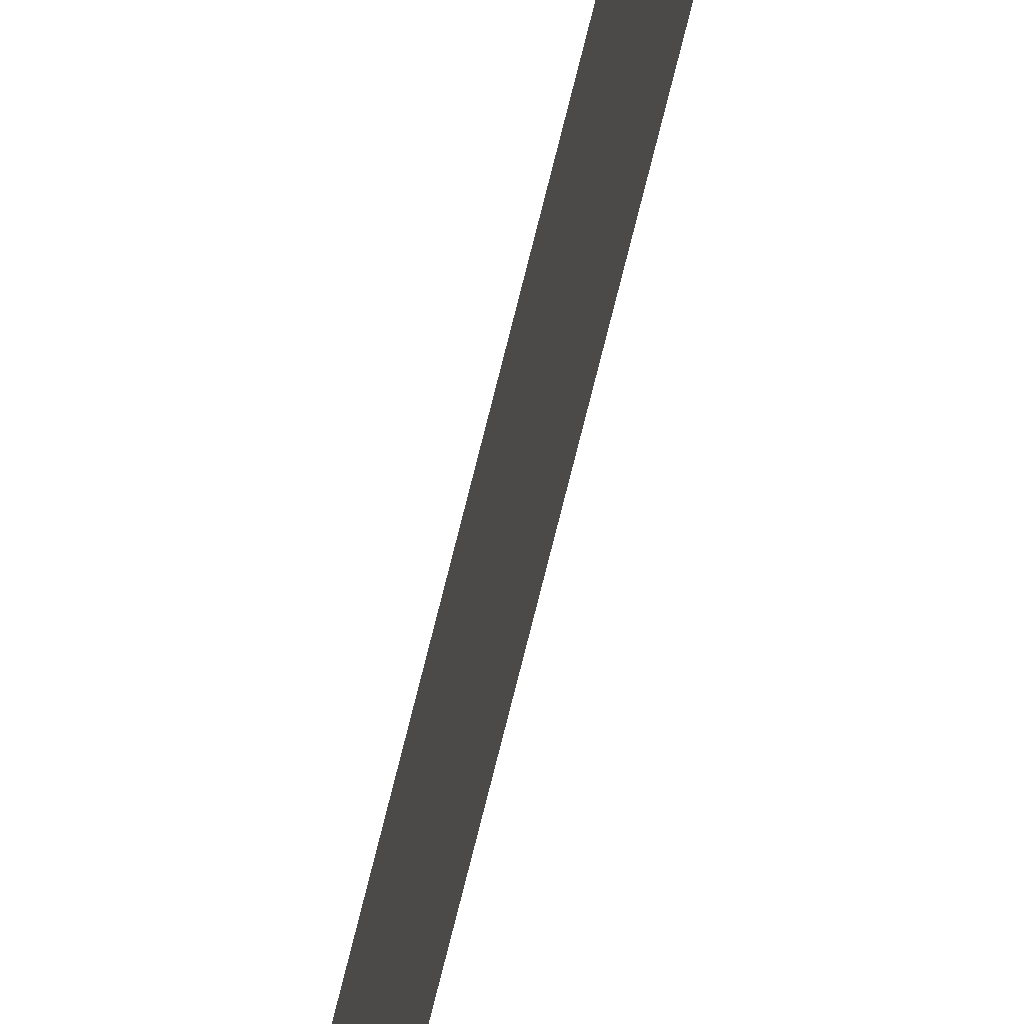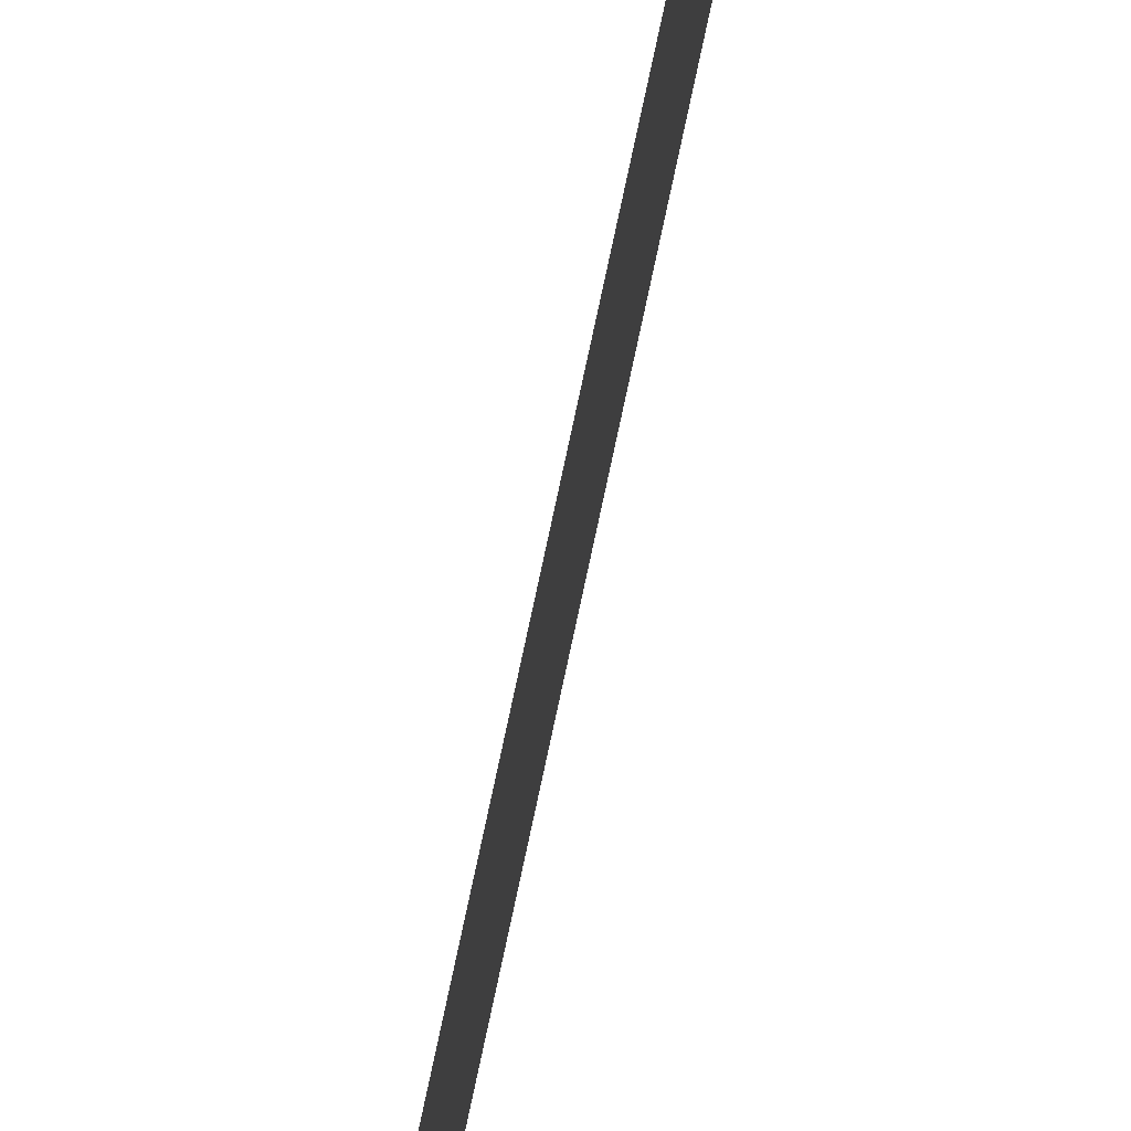
<metadata>
{"format":"obj","ext":"obj","renderer":"f3d","projection":"perspective","resolution":1024,"background":"white","views":[{"elev":-58.4,"azim":-12.4,"up":"+Z"},{"elev":74.4,"azim":-168.1,"up":"+Z"}]}
</metadata>
<code>
v 13.79 30.75 26.93
v 13.79 31.75 26.93
v 13.79 30.75 26.91
v 13.79 31.75 26.91
v 13.79 30.75 26.91
v 13.79 31.75 26.91
v 13.79 30.75 26.93
v 13.79 31.75 26.93
f 1 2 3
f 3 2 4
f 5 6 7
f 7 6 8

</code>
